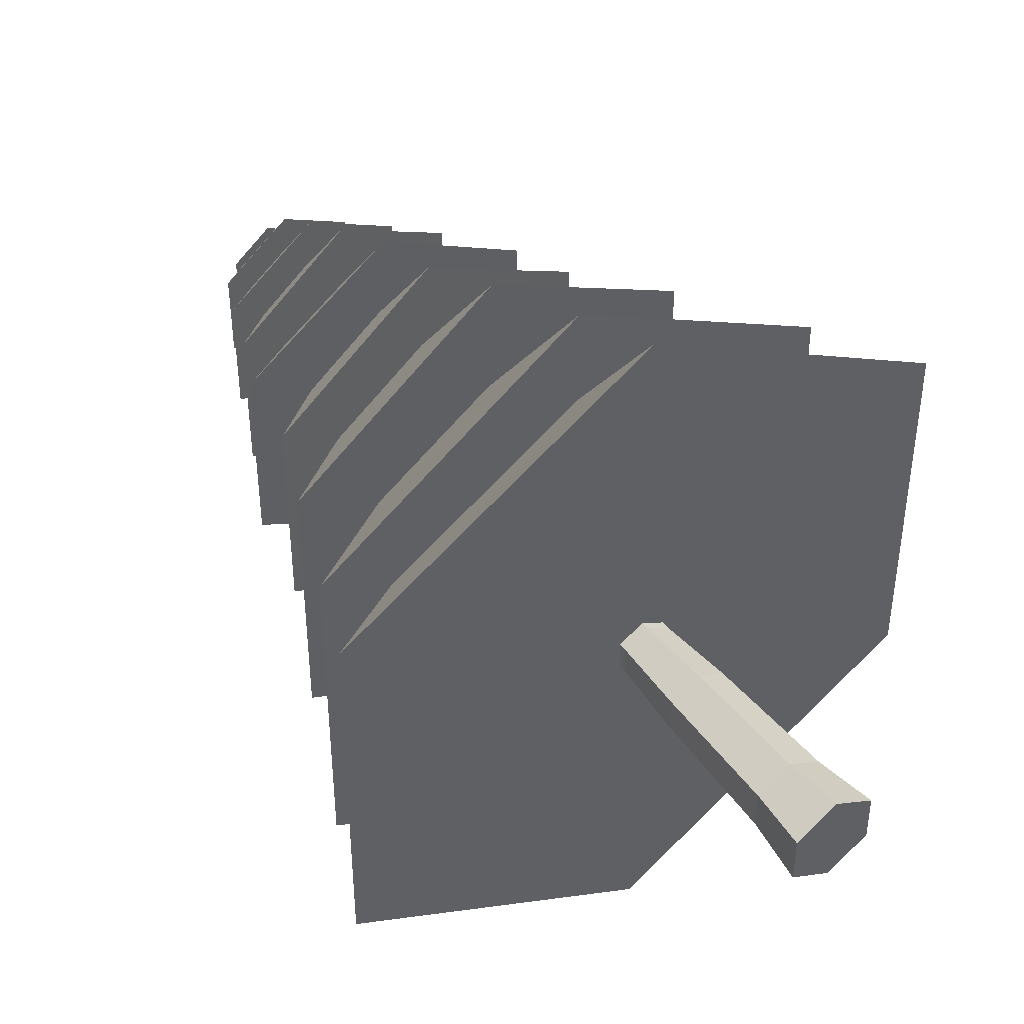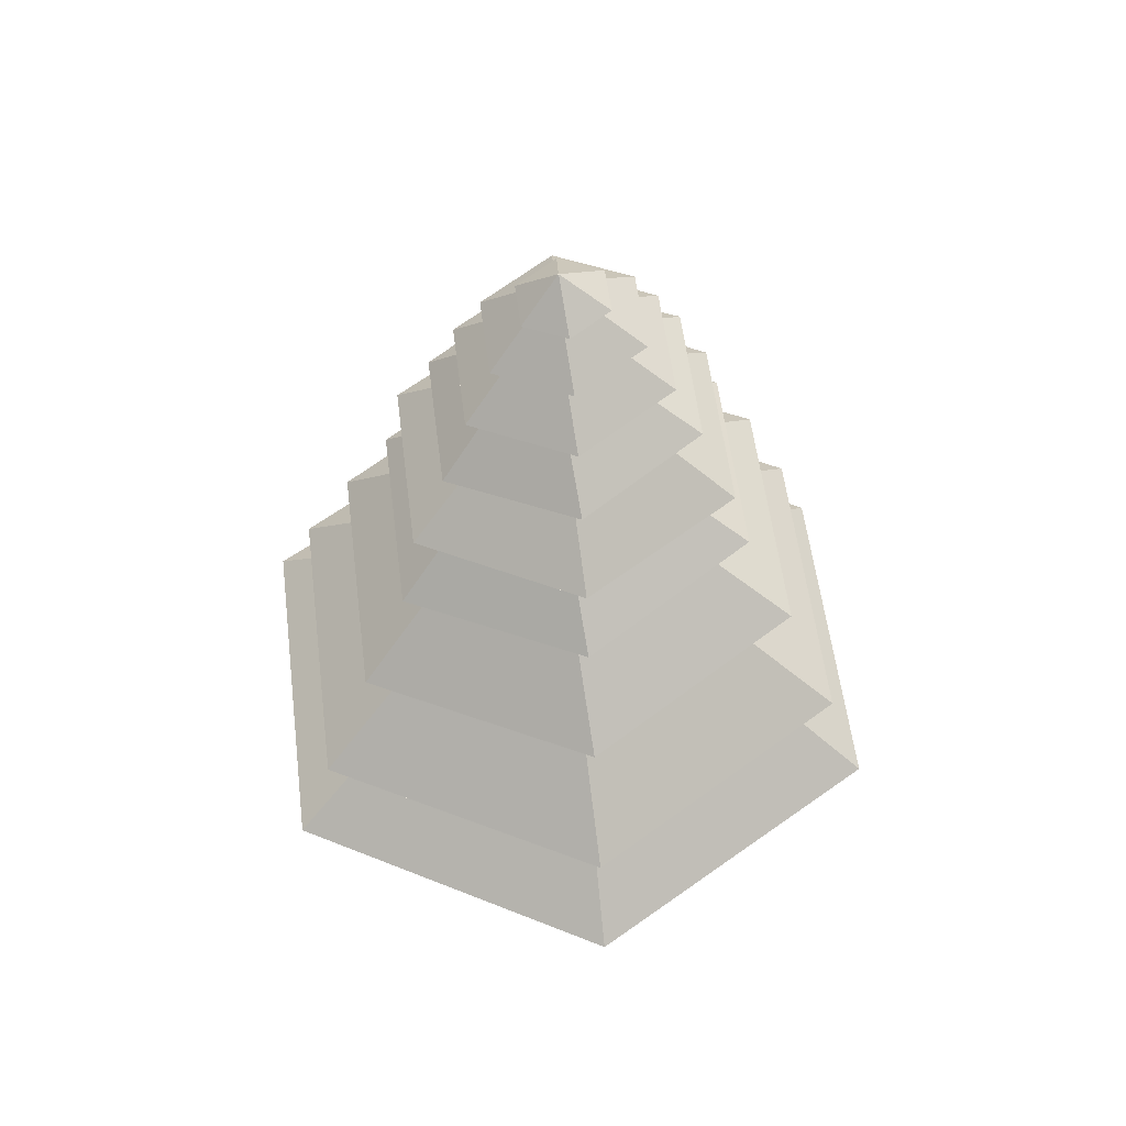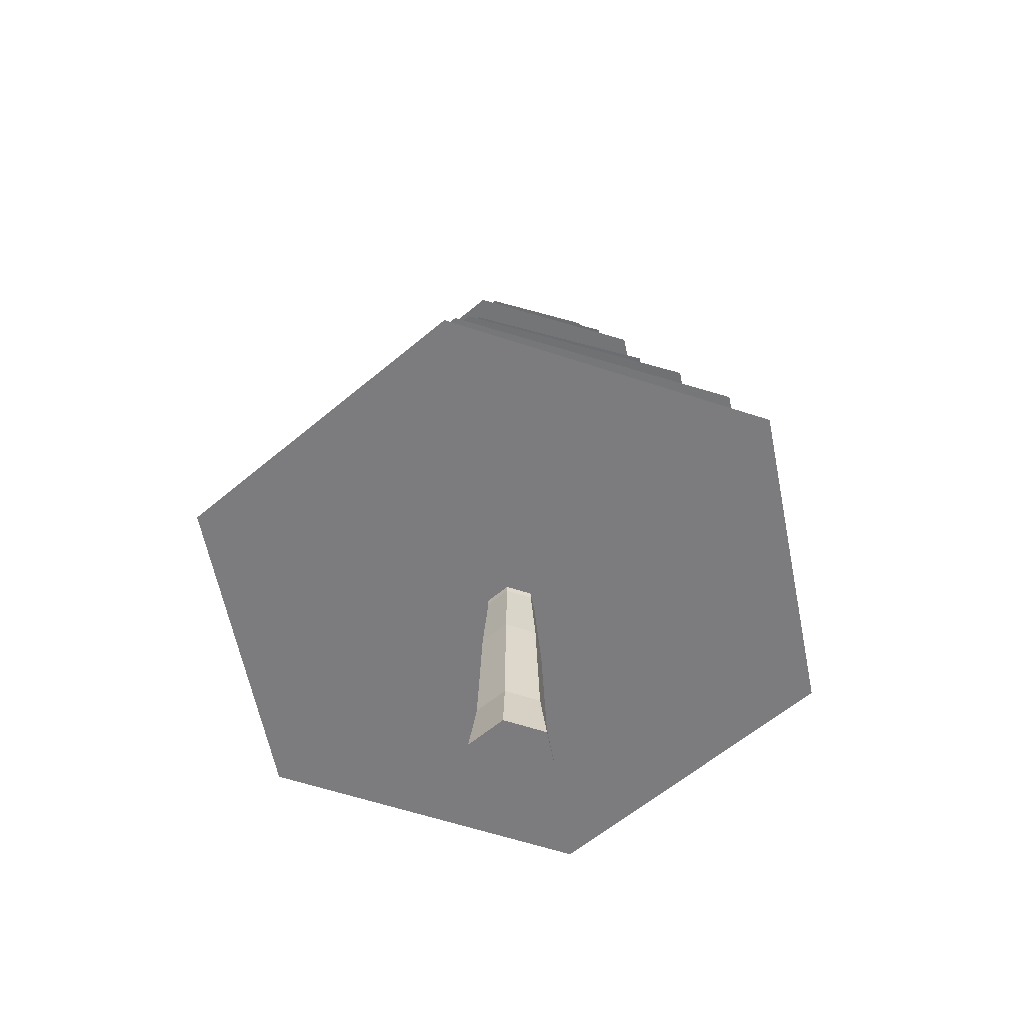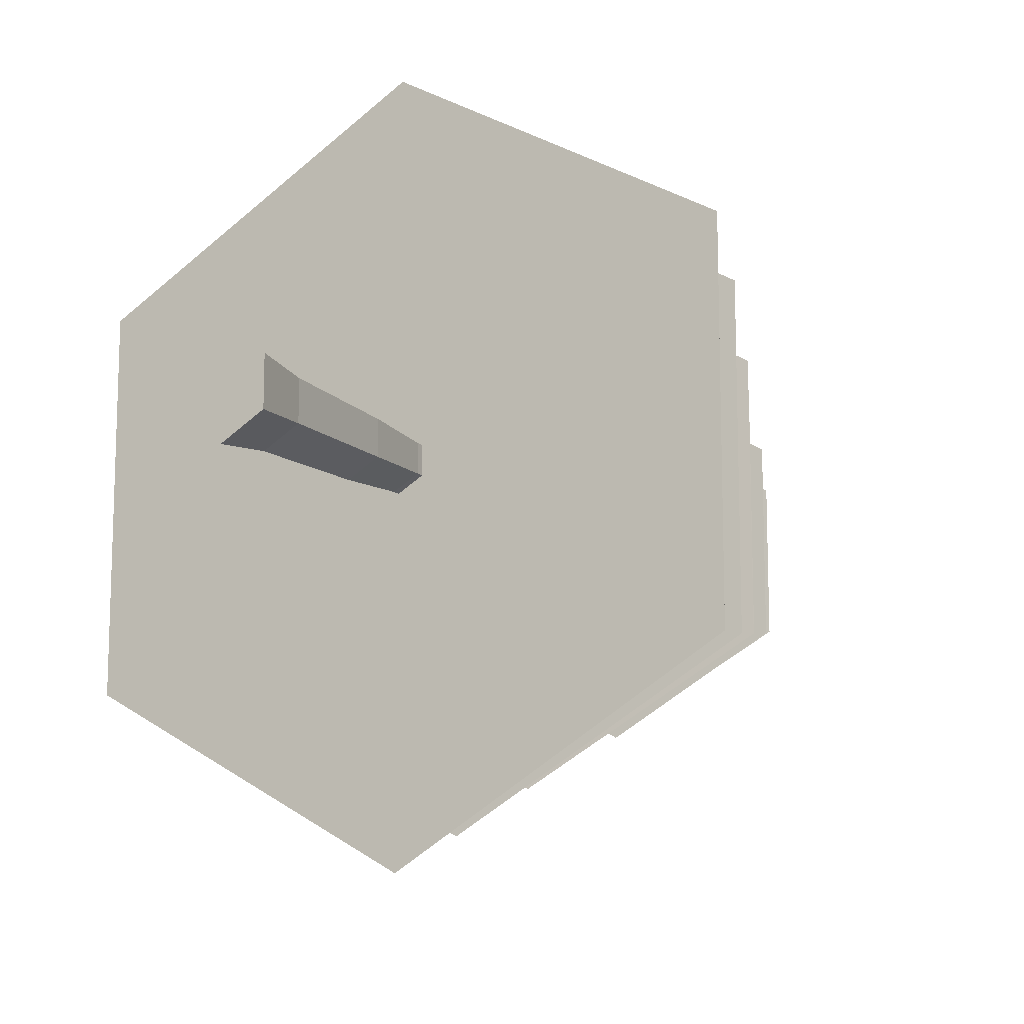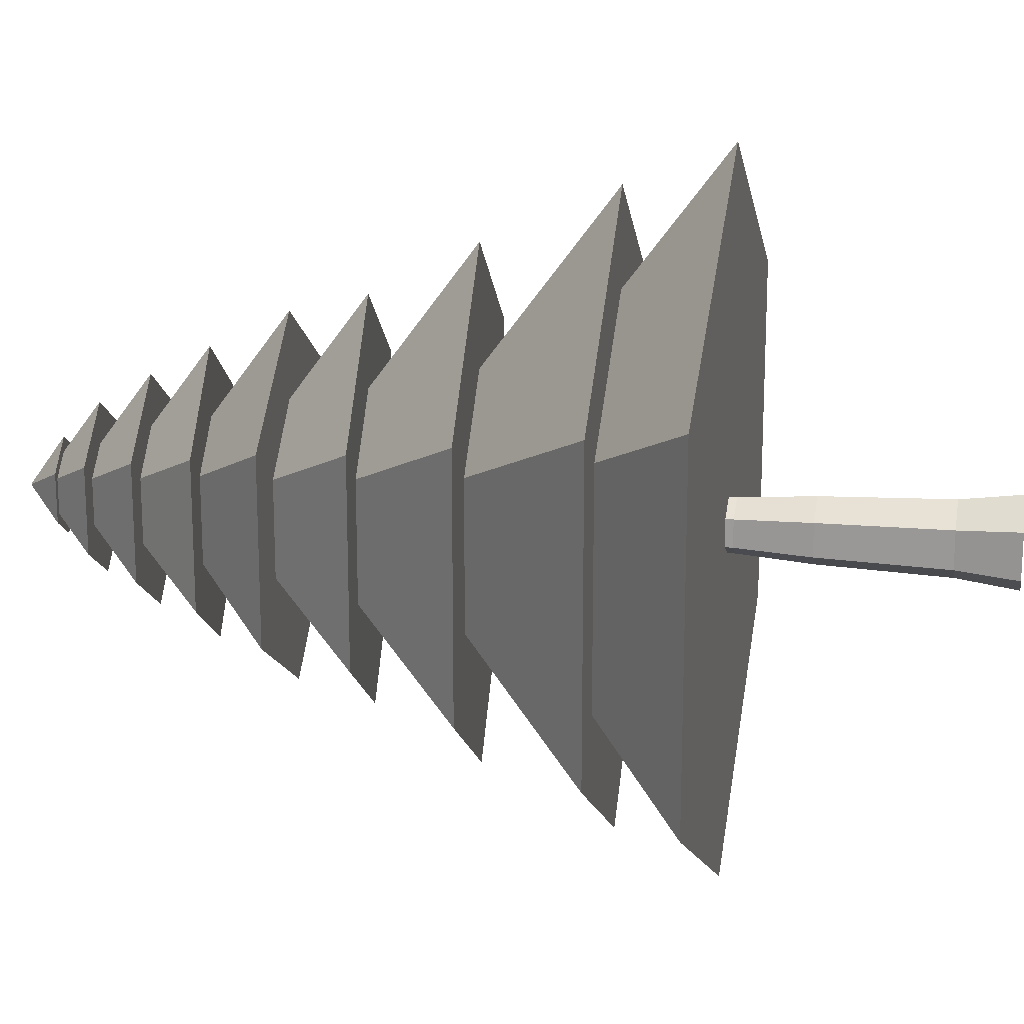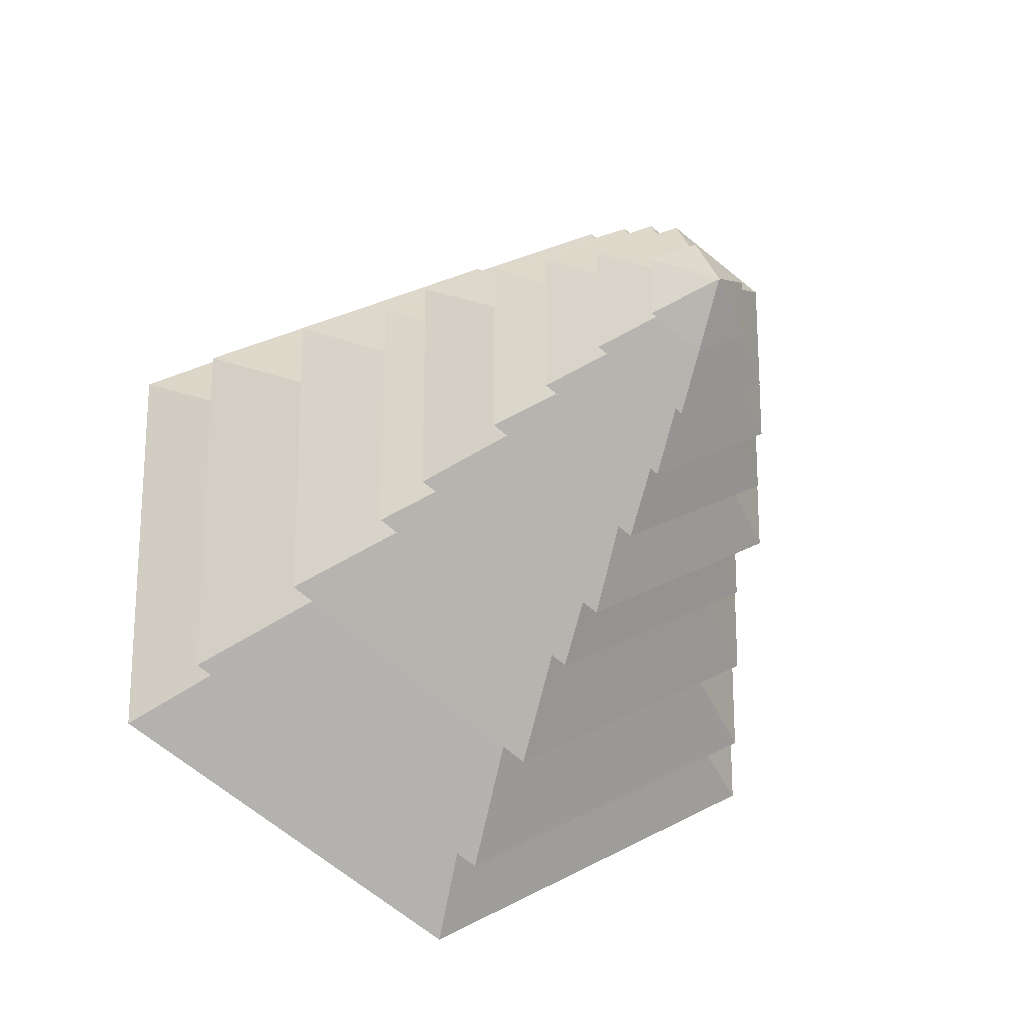
<metadata>
{"format":"obj","ext":"obj","renderer":"f3d","projection":"perspective","resolution":1024,"background":"white","views":[{"elev":44.8,"azim":-34.6,"up":"+Z"},{"elev":56.1,"azim":-7.1,"up":"+Y"},{"elev":-58.9,"azim":-48.9,"up":"+Y"},{"elev":-13.8,"azim":29.1,"up":"+Z"},{"elev":18.3,"azim":-79.1,"up":"+Z"},{"elev":-24.6,"azim":160.2,"up":"+Z"}]}
</metadata>
<code>
o Tronco
v -0.01298 1.245 -0.5063
v -0.446 1.245 -0.2563
v -0.446 1.245 0.2437
v -0.01298 1.245 0.4937
v 0.42 1.245 0.2437
v 0.42 1.245 -0.2563
v -0.01298 1.245 -0.5063
v -0.446 1.245 -0.2563
v -0.446 1.245 0.2437
v -0.01298 1.245 0.4937
v 0.42 1.245 0.2437
v 0.42 1.245 -0.2563
v -0.01298 1.9 -0.4173
v -0.3689 1.9 -0.2118
v -0.3689 1.9 0.1992
v -0.01298 1.9 0.4048
v 0.343 1.9 0.1992
v 0.343 1.9 -0.2118
v -0.01298 3.281 -0.3659
v -0.3244 3.281 -0.1861
v -0.3244 3.281 0.1736
v -0.01298 3.281 0.3534
v 0.2985 3.281 0.1736
v 0.2985 3.281 -0.1861
v -0.01298 4.081 -0.303
v -0.27 4.081 -0.1547
v -0.27 4.081 0.1421
v -0.01298 4.081 0.2905
v 0.244 4.081 0.1421
v 0.244 4.081 -0.1547
v -0.01298 4.663 -0.303
v -0.27 4.663 -0.1547
v -0.27 4.663 0.1421
v -0.01298 4.663 0.2905
v 0.244 4.663 0.1421
v 0.244 4.663 -0.1547
v -0.01298 4.164 -3.89
v -3.377 4.164 -1.948
v -3.377 4.164 1.936
v -0.01298 4.164 3.878
v 3.351 4.164 1.936
v 3.351 4.164 -1.948
v -0.01298 4.164 -3.89
v -3.377 4.164 -1.948
v -3.377 4.164 1.936
v -0.01298 4.164 3.878
v 3.351 4.164 1.936
v 3.351 4.164 -1.948
v -1.179 6.042 -0.6795
v -0.01298 6.042 -1.353
v -1.179 6.042 0.6669
v -0.01298 6.042 1.34
v 1.153 6.042 0.6669
v 1.153 6.042 -0.6795
v -1.179 6.042 -0.6795
v -0.01298 6.042 -1.353
v -1.179 6.042 0.6669
v -0.01298 6.042 1.34
v 1.153 6.042 0.6669
v 1.153 6.042 -0.6795
v -0.01298 5.278 -3.431
v -2.976 5.145 -1.719
v -2.976 5.145 1.706
v -0.01298 5.278 3.418
v 2.95 5.411 1.706
v 2.95 5.411 -1.719
v -0.01298 5.278 -3.431
v -2.976 5.145 -1.719
v -2.976 5.145 1.706
v -0.01298 5.278 3.418
v 2.95 5.411 1.706
v 2.95 5.411 -1.719
v -1.114 6.886 -0.5998
v -0.08738 6.932 -1.193
v -1.114 6.886 0.5873
v -0.08738 6.932 1.181
v 0.9397 6.978 0.5873
v 0.9397 6.978 -0.5998
v -1.114 6.886 -0.5998
v -0.08738 6.932 -1.193
v -1.114 6.886 0.5873
v -0.08738 6.932 1.181
v 0.9397 6.978 0.5873
v 0.9397 6.978 -0.5998
v -0.01298 6.698 -2.801
v -2.423 6.474 -1.403
v -2.423 6.474 1.391
v -0.01298 6.698 2.788
v 2.397 6.922 1.391
v 2.397 6.922 -1.403
v -0.01298 6.698 -2.801
v -2.423 6.474 -1.403
v -2.423 6.474 1.391
v -0.01298 6.698 2.788
v 2.397 6.922 1.391
v 2.397 6.922 -1.403
v -0.9732 7.966 -0.4906
v -0.1379 8.043 -0.9749
v -0.9732 7.966 0.478
v -0.1379 8.043 0.9624
v 0.6974 8.121 0.478
v 0.6974 8.121 -0.4906
v -0.9732 7.966 -0.4906
v -0.1379 8.043 -0.9749
v -0.9732 7.966 0.478
v -0.1379 8.043 0.9624
v 0.6974 8.121 0.478
v 0.6974 8.121 -0.4906
v -0.01298 7.84 -2.221
v -1.917 7.612 -1.113
v -1.917 7.612 1.101
v -0.01298 7.84 2.208
v 1.891 8.068 1.101
v 1.891 8.068 -1.113
v -0.01298 7.84 -2.221
v -1.917 7.612 -1.113
v -1.917 7.612 1.101
v -0.01298 7.84 2.208
v 1.891 8.068 1.101
v 1.891 8.068 -1.113
v -0.8003 8.824 -0.3901
v -0.1403 8.903 -0.7739
v -0.8003 8.824 0.3775
v -0.1403 8.903 0.7613
v 0.5198 8.982 0.3775
v 0.5198 8.982 -0.3901
v -0.8003 8.824 -0.3901
v -0.1403 8.903 -0.7739
v -0.8003 8.824 0.3775
v -0.1403 8.903 0.7613
v 0.5198 8.982 0.3775
v 0.5198 8.982 -0.3901
v -0.01298 8.663 -2.006
v -1.741 8.552 -1.006
v -1.741 8.552 0.9935
v -0.01298 8.663 1.993
v 1.715 8.774 0.9935
v 1.715 8.774 -1.006
v -0.01298 8.663 -2.006
v -1.741 8.552 -1.006
v -1.741 8.552 0.9935
v -0.01298 8.663 1.993
v 1.715 8.774 0.9935
v 1.715 8.774 -1.006
v -0.6739 9.589 -0.3528
v -0.07484 9.628 -0.6994
v -0.6739 9.589 0.3403
v -0.07484 9.628 0.6869
v 0.5242 9.666 0.3403
v 0.5242 9.666 -0.3528
v -0.6739 9.589 -0.3528
v -0.07484 9.628 -0.6994
v -0.6739 9.589 0.3403
v -0.07484 9.628 0.6869
v 0.5242 9.666 0.3403
v 0.5242 9.666 -0.3528
v -0.01298 9.512 -1.596
v -1.377 9.33 -0.8009
v -1.377 9.33 0.7883
v -0.01298 9.512 1.583
v 1.351 9.694 0.7883
v 1.351 9.694 -0.8009
v -0.01298 9.512 -1.596
v -1.377 9.33 -0.8009
v -1.377 9.33 0.7883
v -0.01298 9.512 1.583
v 1.351 9.694 0.7883
v 1.351 9.694 -0.8009
v -0.5875 10.21 -0.2817
v -0.1145 10.27 -0.5572
v -0.5875 10.21 0.2692
v -0.1145 10.27 0.5446
v 0.3584 10.34 0.2692
v 0.3584 10.34 -0.2817
v -0.5875 10.21 -0.2817
v -0.1145 10.27 -0.5572
v -0.5875 10.21 0.2692
v -0.1145 10.27 0.5446
v 0.3584 10.34 0.2692
v 0.3584 10.34 -0.2817
v -0.01298 10.15 -1.268
v -1.099 10.04 -0.6371
v -1.099 10.04 0.6246
v -0.01298 10.15 1.255
v 1.073 10.27 0.6246
v 1.073 10.27 -0.6371
v -0.01298 10.15 -1.268
v -1.099 10.04 -0.6371
v -1.099 10.04 0.6246
v -0.01298 10.15 1.255
v 1.073 10.27 0.6246
v 1.073 10.27 -0.6371
v -0.4554 10.72 -0.2249
v -0.07884 10.76 -0.4436
v -0.4554 10.72 0.2124
v -0.07884 10.76 0.4311
v 0.2977 10.8 0.2124
v 0.2977 10.8 -0.2249
v -0.4554 10.72 -0.2249
v -0.07884 10.76 -0.4436
v -0.4554 10.72 0.2124
v -0.07884 10.76 0.4311
v 0.2977 10.8 0.2124
v 0.2977 10.8 -0.2249
v -0.01298 10.72 -0.9375
v -0.8148 10.63 -0.4719
v -0.8148 10.63 0.4593
v -0.01298 10.72 0.925
v 0.7889 10.81 0.4593
v 0.7889 10.81 -0.4719
v -0.01298 10.72 -0.9375
v -0.8148 10.63 -0.4719
v -0.8148 10.63 0.4593
v -0.01298 10.72 0.925
v 0.7889 10.81 0.4593
v 0.7889 10.81 -0.4719
v -0.3391 11.14 -0.1677
v -0.06112 11.17 -0.3291
v -0.3391 11.14 0.1551
v -0.06112 11.17 0.3165
v 0.2168 11.2 0.1551
v 0.2168 11.2 -0.1677
v -0.3391 11.14 -0.1677
v -0.06112 11.17 -0.3291
v -0.3391 11.14 0.1551
v -0.06112 11.17 0.3165
v 0.2168 11.2 0.1551
v 0.2168 11.2 -0.1677
v -0.01298 11.13 -0.5372
v -0.4696 11.08 -0.2717
v -0.4696 11.08 0.2592
v -0.01298 11.13 0.5247
v 0.4436 11.19 0.2592
v 0.4436 11.19 -0.2717
v -0.01298 11.13 -0.5372
v -0.4696 11.08 -0.2717
v -0.4696 11.08 0.2592
v -0.01298 11.13 0.5247
v 0.4436 11.19 0.2592
v 0.4436 11.19 -0.2717
v -0.06681 11.5 -0.01231
v -0.05643 11.5 -0.01834
v -0.06681 11.5 -0.000235
v -0.05643 11.5 0.005801
v -0.04605 11.5 -0.000235
v -0.04605 11.5 -0.01231
f 5 6 12 11
f 3 4 10 9
f 1 2 8 7
f 6 1 7 12
f 4 5 11 10
f 2 3 9 8
f 12 7 13 18
f 10 11 17 16
f 8 9 15 14
f 11 12 18 17
f 9 10 16 15
f 7 8 14 13
f 17 18 24 23
f 15 16 22 21
f 13 14 20 19
f 18 13 19 24
f 16 17 23 22
f 14 15 21 20
f 24 19 25 30
f 22 23 29 28
f 20 21 27 26
f 23 24 30 29
f 21 22 28 27
f 19 20 26 25
f 29 30 36 35
f 27 28 34 33
f 25 26 32 31
f 30 25 31 36
f 28 29 35 34
f 26 27 33 32
f 9 8 7 12 11 10
f 38 44 45 39
f 41 47 48 42
f 39 45 46 40
f 37 43 44 38
f 42 48 43 37
f 40 46 47 41
f 49 51 57 55
f 53 54 60 59
f 51 52 58 57
f 50 49 55 56
f 54 50 56 60
f 52 53 59 58
f 48 47 59 60
f 37 38 49 50
f 45 44 55 57
f 41 42 54 53
f 43 48 60 56
f 38 39 51 49
f 46 45 57 58
f 42 37 50 54
f 39 40 52 51
f 47 46 58 59
f 44 43 56 55
f 40 41 53 52
f 44 45 46 47 48 43
f 62 68 69 63
f 65 71 72 66
f 63 69 70 64
f 61 67 68 62
f 66 72 67 61
f 64 70 71 65
f 73 75 81 79
f 77 78 84 83
f 75 76 82 81
f 74 73 79 80
f 78 74 80 84
f 76 77 83 82
f 72 71 83 84
f 61 62 73 74
f 69 68 79 81
f 65 66 78 77
f 67 72 84 80
f 62 63 75 73
f 70 69 81 82
f 66 61 74 78
f 63 64 76 75
f 71 70 82 83
f 68 67 80 79
f 64 65 77 76
f 68 69 70 71 72 67
f 86 92 93 87
f 89 95 96 90
f 87 93 94 88
f 85 91 92 86
f 90 96 91 85
f 88 94 95 89
f 97 99 105 103
f 101 102 108 107
f 99 100 106 105
f 98 97 103 104
f 102 98 104 108
f 100 101 107 106
f 96 95 107 108
f 85 86 97 98
f 93 92 103 105
f 89 90 102 101
f 91 96 108 104
f 86 87 99 97
f 94 93 105 106
f 90 85 98 102
f 87 88 100 99
f 95 94 106 107
f 92 91 104 103
f 88 89 101 100
f 92 93 94 95 96 91
f 110 116 117 111
f 113 119 120 114
f 111 117 118 112
f 109 115 116 110
f 114 120 115 109
f 112 118 119 113
f 121 123 129 127
f 125 126 132 131
f 123 124 130 129
f 122 121 127 128
f 126 122 128 132
f 124 125 131 130
f 120 119 131 132
f 109 110 121 122
f 117 116 127 129
f 113 114 126 125
f 115 120 132 128
f 110 111 123 121
f 118 117 129 130
f 114 109 122 126
f 111 112 124 123
f 119 118 130 131
f 116 115 128 127
f 112 113 125 124
f 116 117 118 119 120 115
f 134 140 141 135
f 137 143 144 138
f 135 141 142 136
f 133 139 140 134
f 138 144 139 133
f 136 142 143 137
f 145 147 153 151
f 149 150 156 155
f 147 148 154 153
f 146 145 151 152
f 150 146 152 156
f 148 149 155 154
f 144 143 155 156
f 133 134 145 146
f 141 140 151 153
f 137 138 150 149
f 139 144 156 152
f 134 135 147 145
f 142 141 153 154
f 138 133 146 150
f 135 136 148 147
f 143 142 154 155
f 140 139 152 151
f 136 137 149 148
f 140 141 142 143 144 139
f 158 164 165 159
f 161 167 168 162
f 159 165 166 160
f 157 163 164 158
f 162 168 163 157
f 160 166 167 161
f 169 171 177 175
f 173 174 180 179
f 171 172 178 177
f 170 169 175 176
f 174 170 176 180
f 172 173 179 178
f 168 167 179 180
f 157 158 169 170
f 165 164 175 177
f 161 162 174 173
f 163 168 180 176
f 158 159 171 169
f 166 165 177 178
f 162 157 170 174
f 159 160 172 171
f 167 166 178 179
f 164 163 176 175
f 160 161 173 172
f 164 165 166 167 168 163
f 182 188 189 183
f 185 191 192 186
f 183 189 190 184
f 181 187 188 182
f 186 192 187 181
f 184 190 191 185
f 193 195 201 199
f 197 198 204 203
f 195 196 202 201
f 194 193 199 200
f 198 194 200 204
f 196 197 203 202
f 192 191 203 204
f 181 182 193 194
f 189 188 199 201
f 185 186 198 197
f 187 192 204 200
f 182 183 195 193
f 190 189 201 202
f 186 181 194 198
f 183 184 196 195
f 191 190 202 203
f 188 187 200 199
f 184 185 197 196
f 188 189 190 191 192 187
f 206 212 213 207
f 209 215 216 210
f 207 213 214 208
f 205 211 212 206
f 210 216 211 205
f 208 214 215 209
f 217 219 225 223
f 221 222 228 227
f 219 220 226 225
f 218 217 223 224
f 222 218 224 228
f 220 221 227 226
f 216 215 227 228
f 205 206 217 218
f 213 212 223 225
f 209 210 222 221
f 211 216 228 224
f 206 207 219 217
f 214 213 225 226
f 210 205 218 222
f 207 208 220 219
f 215 214 226 227
f 212 211 224 223
f 208 209 221 220
f 212 213 214 215 216 211
f 230 236 237 231
f 233 239 240 234
f 231 237 238 232
f 229 235 236 230
f 234 240 235 229
f 232 238 239 233
f 229 230 241 242
f 233 234 246 245
f 230 231 243 241
f 234 229 242 246
f 231 232 244 243
f 232 233 245 244
f 236 237 238 239 240 235

</code>
